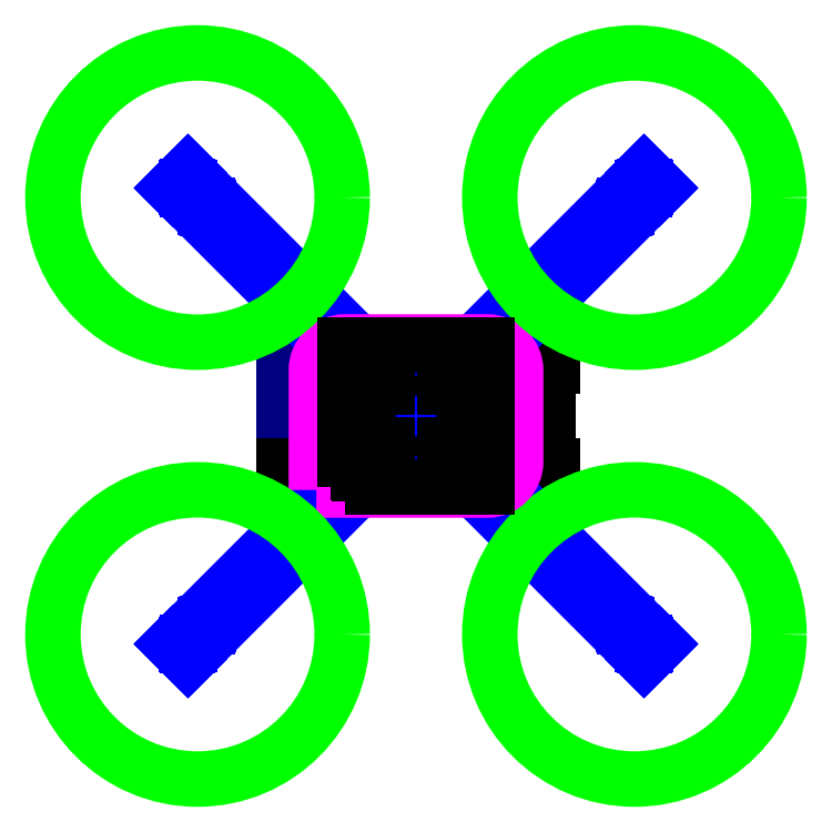
<metadata>
{"format":"dxf","ext":"dxf","renderer":"ezdxf+matplotlib","layout":"modelspace","background":"white","min_lineweight":24,"dpi":150}
</metadata>
<code>
0
SECTION
2
ENTITIES
0
POINT
8
0
10
50
20
50
0
LWPOLYLINE
8
Batery
90
    5
70
    1
43
0
10
-42.5
20
15
10
142.5
20
15
10
142.5
20
85
10
-42.5
20
85
10
-42.5
20
15
0
DIMENSION
8
Batery
2
*D1
10
142.5
20
15
30
0
11
50
21
19.69
31
0
70
   33
71
    5
3
Standard
53
0
210
0
220
0
230
1
13
-42.5
23
15
33
0
14
142.5
24
15
34
0
0
DIMENSION
8
Batery
2
*D2
10
142.5
20
15
30
0
11
137.8
21
50
31
0
70
   33
71
    5
3
Standard
53
0
210
0
220
0
230
1
13
142.5
23
85
33
0
14
142.5
24
15
34
0
0
INSERT
8
Arms
2
Arms
10
221.5
20
-132.1
30
0
41
1
42
1
43
0
50
0
70
    1
71
    1
44
0
45
0
0
CIRCLE
8
Arms
10
196.7
20
-96.72
40
1.5
0
CIRCLE
8
Rotors
10
203.4
20
-103.4
40
101.6
0
LWPOLYLINE
8
Lid
90
    8
70
    1
43
0
10
-20
20
-2
10
100
20
-2
42
0.4142
10
120
20
18
10
120
20
82
42
0.4142
10
100
20
102
10
1.225e-15
20
102
42
0.4142
10
-20
20
82
10
-20
20
-2
0
POINT
8
Arms
10
-96.72
20
-96.72
0
POINT
8
Arms
10
-110.2
20
-110.2
0
CIRCLE
8
Rotors
10
-103.4
20
-103.4
40
101.6
0
POINT
8
Arms
10
196.7
20
-96.72
0
CIRCLE
8
Rotors
10
203.4
20
203.4
40
101.6
0
CIRCLE
8
Arms
10
210.2
20
210.2
40
1.5
0
CIRCLE
8
Arms
10
196.7
20
196.7
40
1.5
0
POINT
8
Arms
10
196.7
20
196.7
0
POINT
8
Arms
10
210.2
20
210.2
0
CIRCLE
8
Arms
10
-110.2
20
210.2
40
1.5
0
CIRCLE
8
Arms
10
-96.72
20
196.7
40
1.5
0
POINT
8
Arms
10
-110.2
20
210.2
0
POINT
8
Arms
10
-96.72
20
196.7
0
CIRCLE
8
Rotors
10
-103.4
20
203.4
40
101.6
0
LINE
8
Arms
10
220.8
20
-110.2
11
210.2
21
-120.8
0
LINE
8
Arms
10
-110.2
20
220.8
11
-120.8
21
210.2
0
LINE
8
Arms
10
220.8
20
210.2
11
210.2
21
220.8
0
LINE
8
Arms
10
-110.2
20
-120.8
11
-120.8
21
-110.2
0
INSERT
8
0
2
Plates
10
0
20
0
30
0
41
1
42
1
43
0
50
0
70
    1
71
    1
44
0
45
0
0
ENDSEC
0
EOF

</code>
